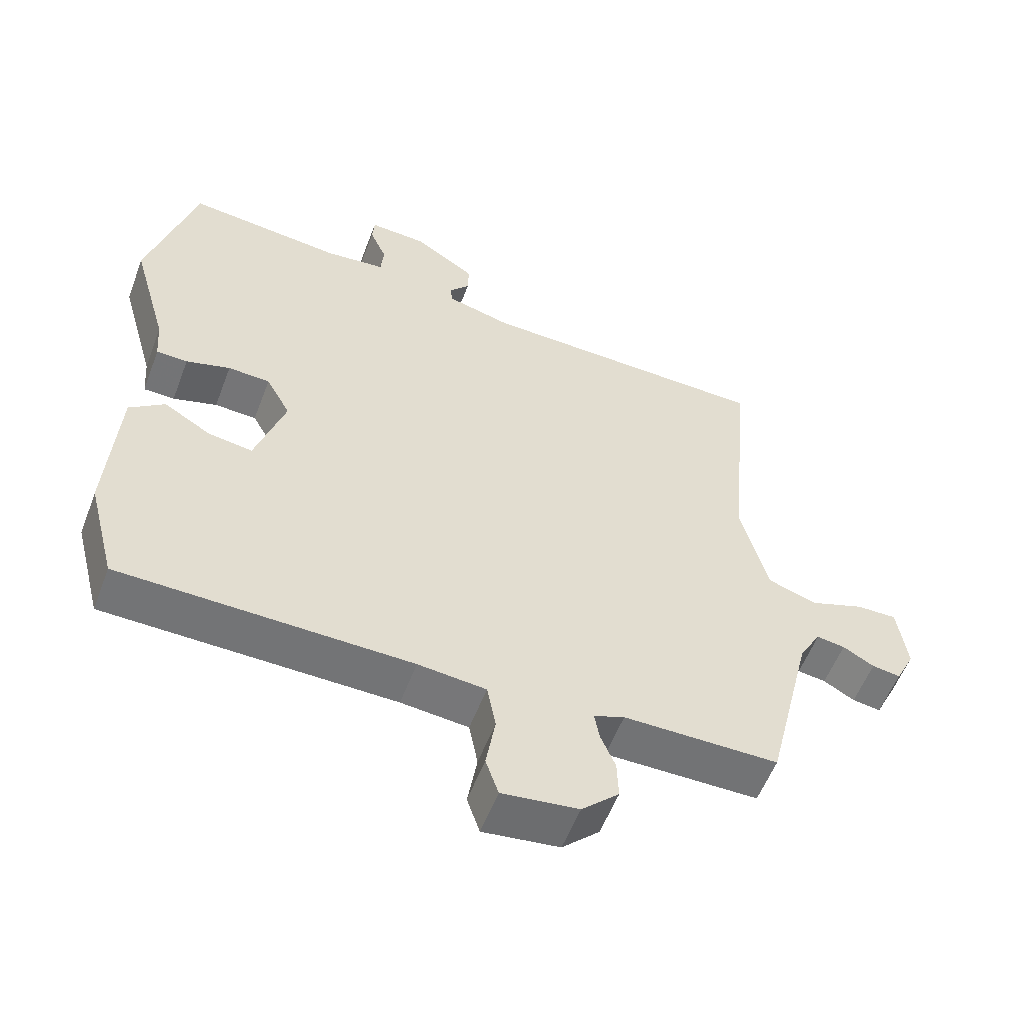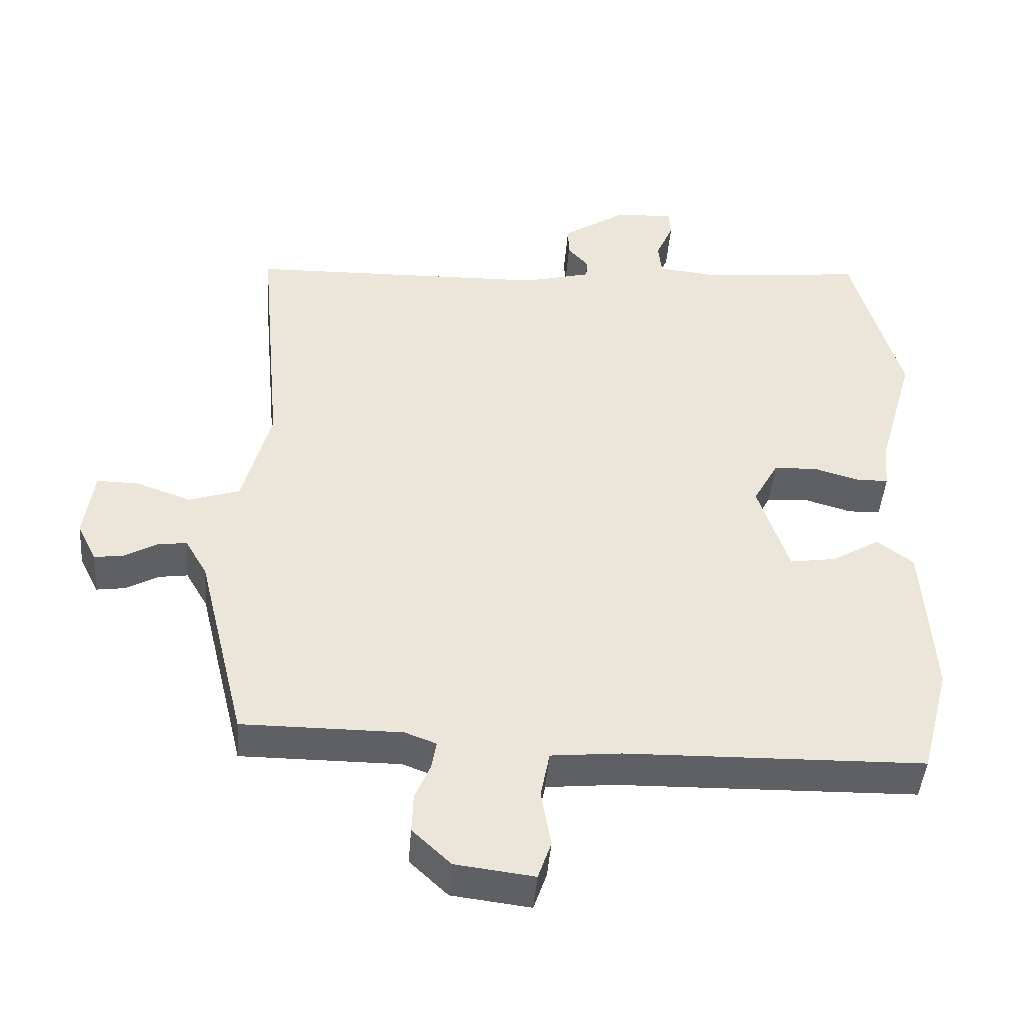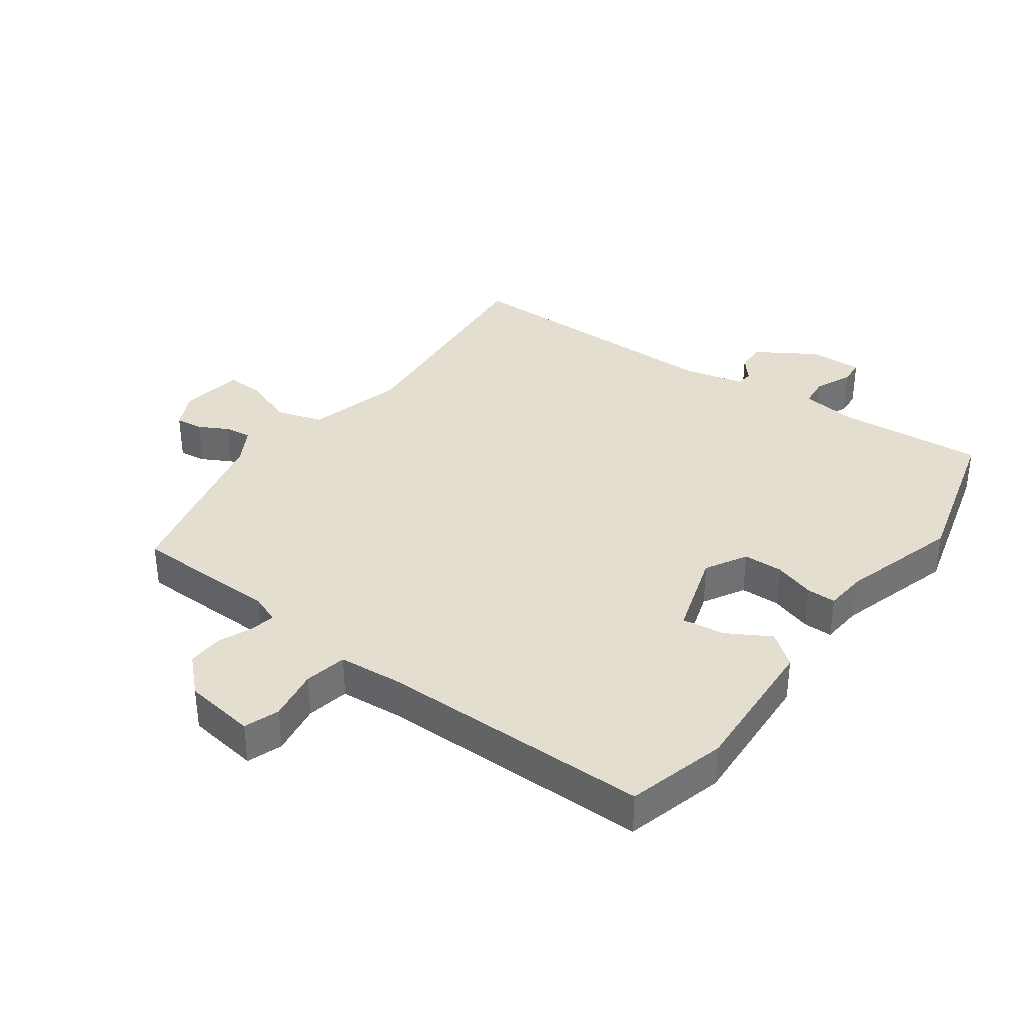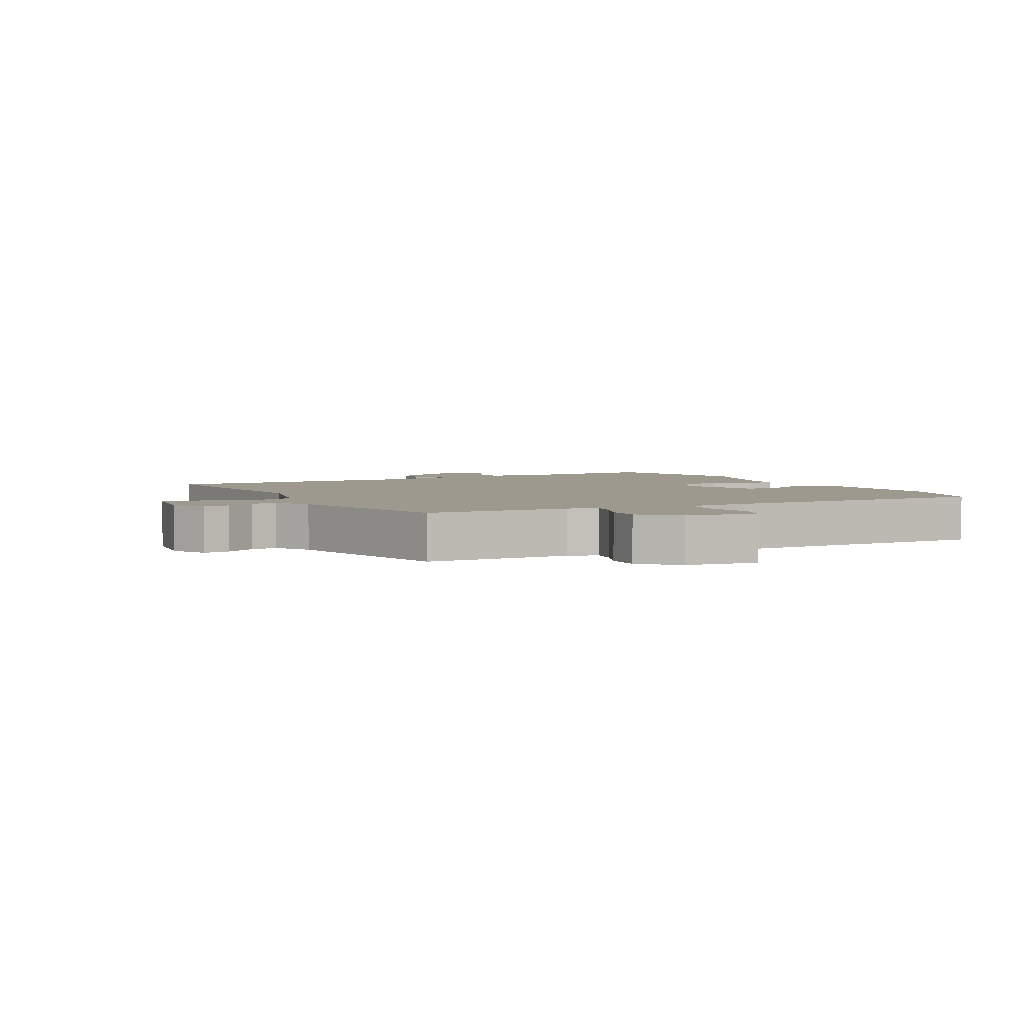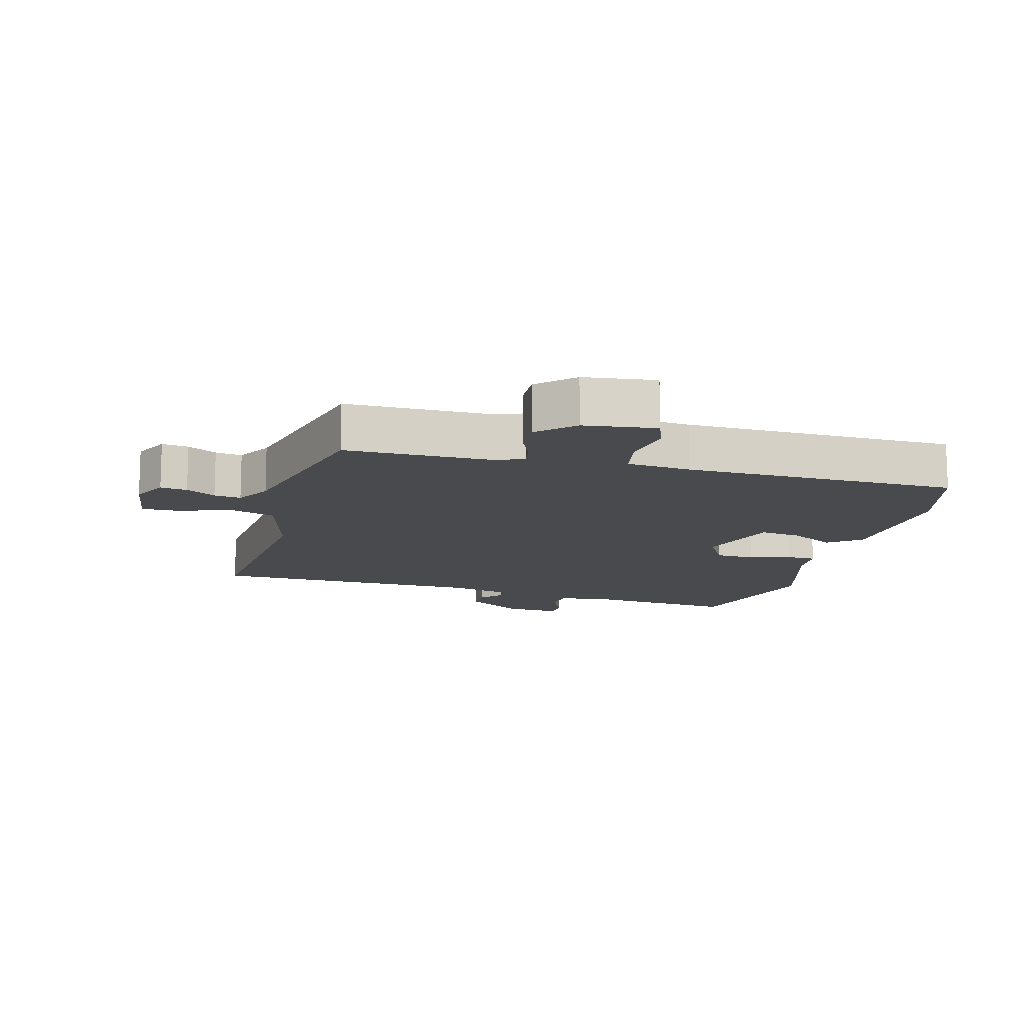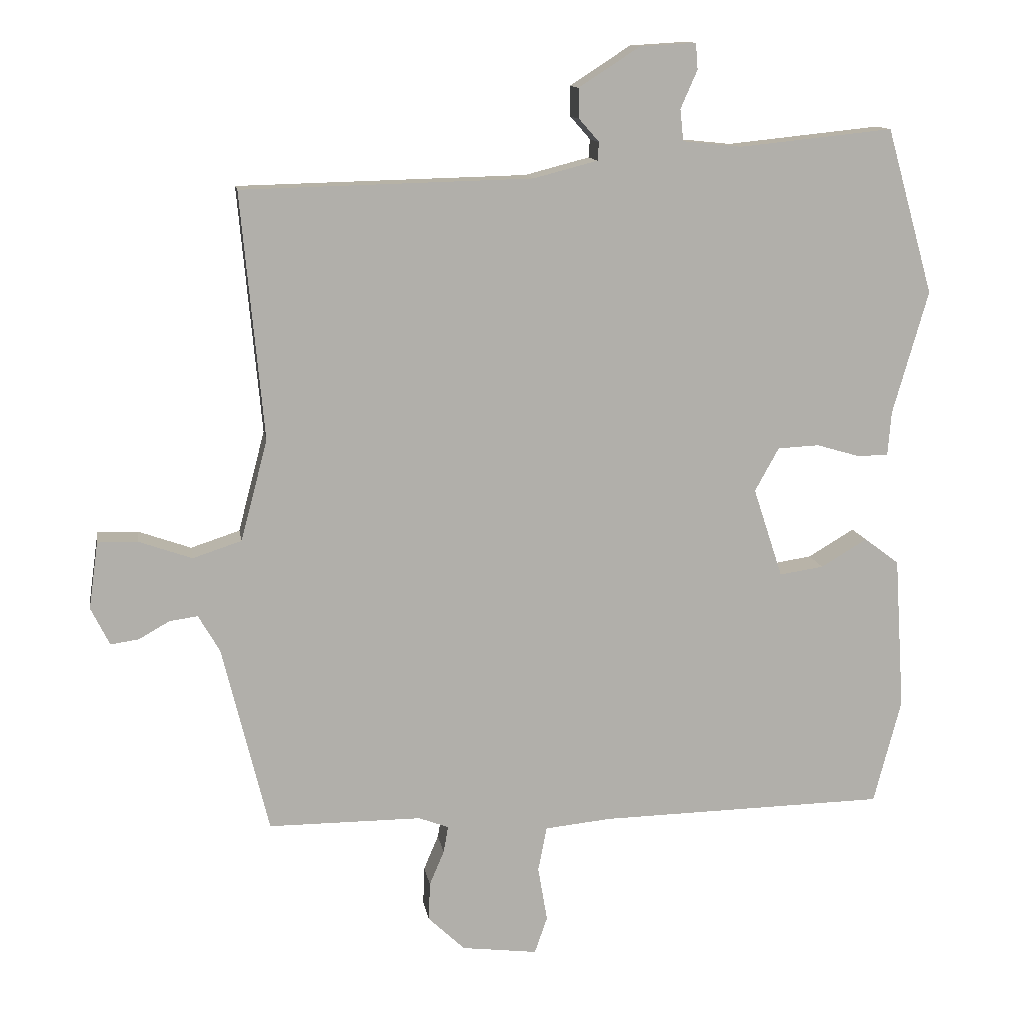
<metadata>
{"format":"obj","ext":"obj","renderer":"f3d","projection":"perspective","resolution":1024,"background":"white","views":[{"elev":-55.9,"azim":-20.6,"up":"+Z"},{"elev":-44.5,"azim":175.5,"up":"+Z"},{"elev":36.4,"azim":-143.2,"up":"+Y"},{"elev":3.5,"azim":152.7,"up":"+Y"},{"elev":-13.0,"azim":165.4,"up":"+Y"},{"elev":12.2,"azim":170.8,"up":"+Z"}]}
</metadata>
<code>
v 0.492 0.07 0.477
v 0.458 0.07 0.109
v 0.498 0.07 -0.042
v 0.571 0.07 -0.066
v 0.65 0.07 -0.038
v 0.71 0.07 -0.037
v 0.724 0.07 -0.137
v 0.696 0.07 -0.193
v 0.654 0.07 -0.187
v 0.608 0.07 -0.161
v 0.566 0.07 -0.155
v 0.534 0.07 -0.21
v 0.465 0.07 -0.491
v 0.236 0.07 -0.491
v 0.191 0.07 -0.508
v 0.198 0.07 -0.548
v 0.22 0.07 -0.6
v 0.222 0.07 -0.657
v 0.167 0.07 -0.709
v 0.054 0.07 -0.723
v 0.035 0.07 -0.668
v 0.049 0.07 -0.586
v 0.036 0.07 -0.519
v -0.064 0.07 -0.509
v -0.492 0.07 -0.5
v -0.533 0.07 -0.343
v -0.518 0.07 -0.114
v -0.466 0.07 -0.075
v -0.397 0.07 -0.116
v -0.331 0.07 -0.126
v -0.287 0.07 0.008
v -0.323 0.07 0.073
v -0.385 0.07 0.076
v -0.45 0.07 0.057
v -0.496 0.07 0.058
v -0.501 0.07 0.123
v -0.554 0.07 0.308
v -0.484 0.07 0.555
v -0.254 0.07 0.531
v -0.166 0.07 0.54
v -0.161 0.07 0.587
v -0.186 0.07 0.644
v -0.183 0.07 0.683
v -0.099 0.07 0.678
v -0.008 0.07 0.619
v -0.009 0.07 0.574
v -0.039 0.07 0.54
v -0.037 0.07 0.513
v 0.059 0.07 0.488
v 0.492 0 0.477
v 0.458 0 0.109
v 0.498 0 -0.042
v 0.571 0 -0.066
v 0.65 0 -0.038
v 0.71 0 -0.037
v 0.724 0 -0.137
v 0.696 0 -0.193
v 0.654 0 -0.187
v 0.608 0 -0.161
v 0.566 0 -0.155
v 0.534 0 -0.21
v 0.465 0 -0.491
v 0.236 0 -0.491
v 0.191 0 -0.508
v 0.198 0 -0.548
v 0.22 0 -0.6
v 0.222 0 -0.657
v 0.167 0 -0.709
v 0.054 0 -0.723
v 0.035 0 -0.668
v 0.049 0 -0.586
v 0.036 0 -0.519
v -0.064 0 -0.509
v -0.492 0 -0.5
v -0.533 0 -0.343
v -0.518 0 -0.114
v -0.466 0 -0.075
v -0.397 0 -0.116
v -0.331 0 -0.126
v -0.287 0 0.008
v -0.323 0 0.073
v -0.385 0 0.076
v -0.45 0 0.057
v -0.496 0 0.058
v -0.501 0 0.123
v -0.554 0 0.308
v -0.484 0 0.555
v -0.254 0 0.531
v -0.166 0 0.54
v -0.161 0 0.587
v -0.186 0 0.644
v -0.183 0 0.683
v -0.099 0 0.678
v -0.008 0 0.619
v -0.009 0 0.574
v -0.039 0 0.54
v -0.037 0 0.513
v 0.059 0 0.488
f 45 46 47
f 44 45 47
f 43 44 47
f 42 43 47
f 41 42 47
f 40 41 47 48
f 39 40 48 49
f 38 39 49
f 37 38 49
f 36 37 49
f 36 49 1
f 35 36 1
f 34 35 1
f 33 34 1
f 27 28 29
f 26 27 29
f 25 26 29
f 24 25 29
f 23 24 29 30
f 20 21 22
f 19 20 22
f 18 19 22
f 17 18 22
f 16 17 22
f 15 16 22 23
f 23 30 31
f 15 23 31
f 14 15 31
f 8 9 10
f 7 8 10
f 6 7 10
f 5 6 10
f 4 5 10
f 3 4 10 11
f 32 33 1 2
f 32 2 3
f 31 32 3
f 14 31 3
f 13 14 3
f 12 13 3
f 3 11 12
f 96 95 94
f 96 94 93
f 96 93 92
f 96 92 91
f 96 91 90
f 97 96 90 89
f 98 97 89 88
f 98 88 87
f 98 87 86
f 98 86 85
f 50 98 85
f 50 85 84
f 50 84 83
f 50 83 82
f 78 77 76
f 78 76 75
f 78 75 74
f 78 74 73
f 79 78 73 72
f 71 70 69
f 71 69 68
f 71 68 67
f 71 67 66
f 71 66 65
f 72 71 65 64
f 80 79 72
f 80 72 64
f 80 64 63
f 59 58 57
f 59 57 56
f 59 56 55
f 59 55 54
f 59 54 53
f 60 59 53 52
f 51 50 82 81
f 52 51 81
f 52 81 80
f 52 80 63
f 52 63 62
f 52 62 61
f 61 60 52
f 1 50 51 2
f 2 51 52 3
f 3 52 53 4
f 4 53 54 5
f 5 54 55 6
f 6 55 56 7
f 7 56 57 8
f 8 57 58 9
f 9 58 59 10
f 10 59 60 11
f 11 60 61 12
f 12 61 62 13
f 13 62 63 14
f 14 63 64 15
f 15 64 65 16
f 16 65 66 17
f 17 66 67 18
f 18 67 68 19
f 19 68 69 20
f 20 69 70 21
f 21 70 71 22
f 22 71 72 23
f 23 72 73 24
f 24 73 74 25
f 25 74 75 26
f 26 75 76 27
f 27 76 77 28
f 28 77 78 29
f 29 78 79 30
f 30 79 80 31
f 31 80 81 32
f 32 81 82 33
f 33 82 83 34
f 34 83 84 35
f 35 84 85 36
f 36 85 86 37
f 37 86 87 38
f 38 87 88 39
f 39 88 89 40
f 40 89 90 41
f 41 90 91 42
f 42 91 92 43
f 43 92 93 44
f 44 93 94 45
f 45 94 95 46
f 46 95 96 47
f 47 96 97 48
f 48 97 98 49
f 49 98 50 1

</code>
